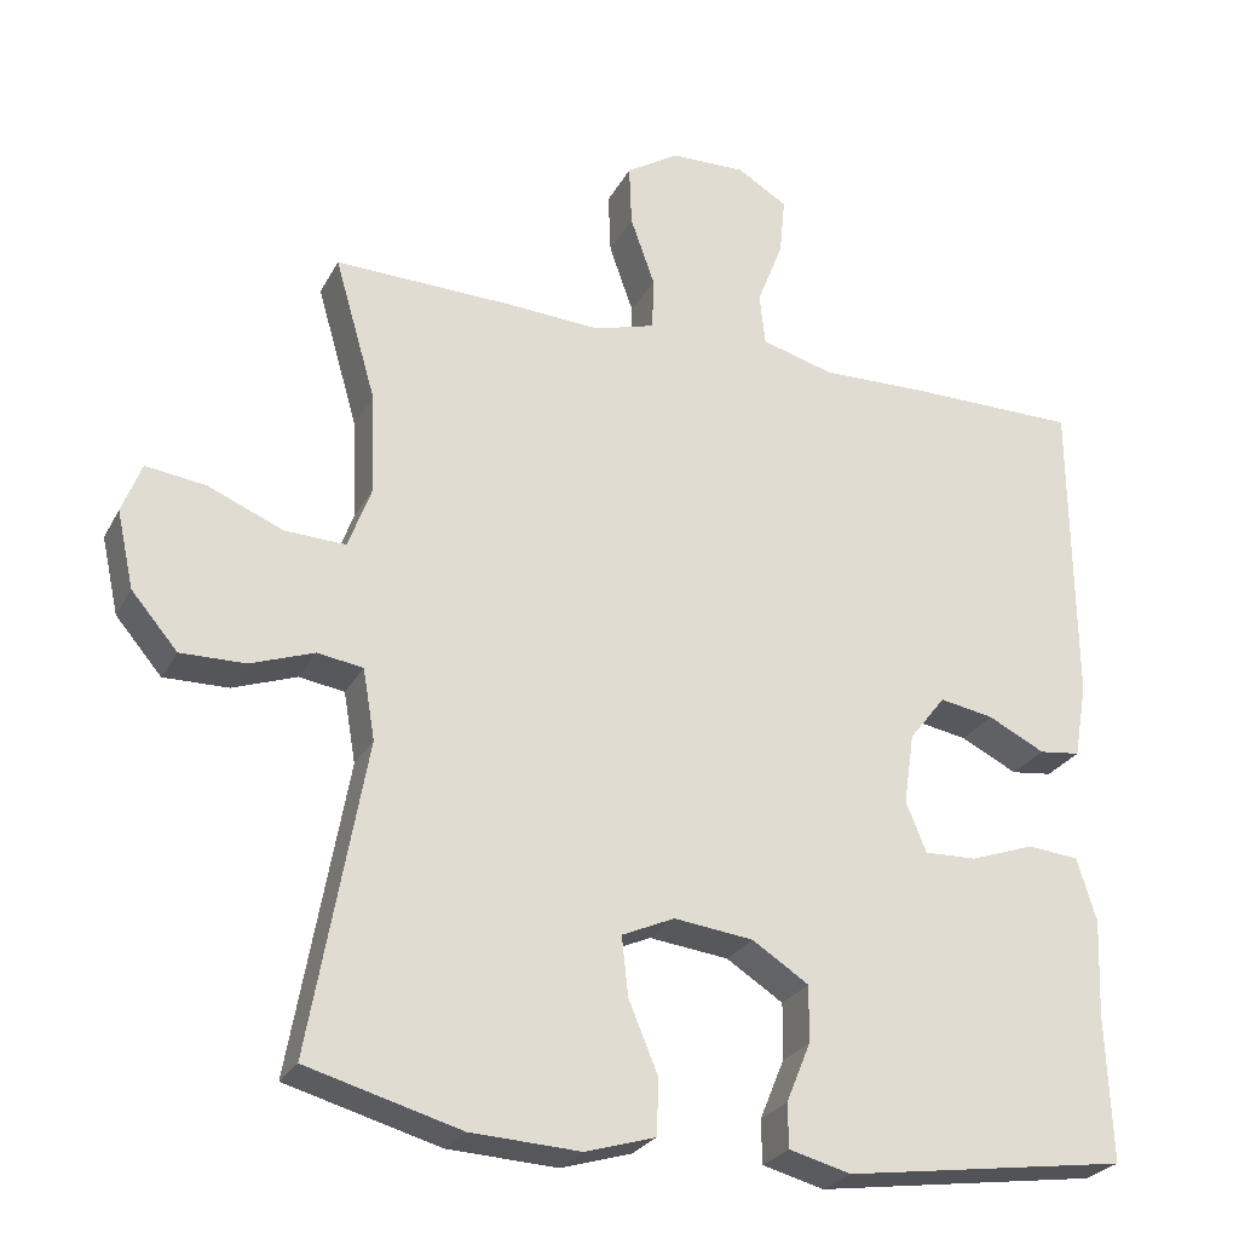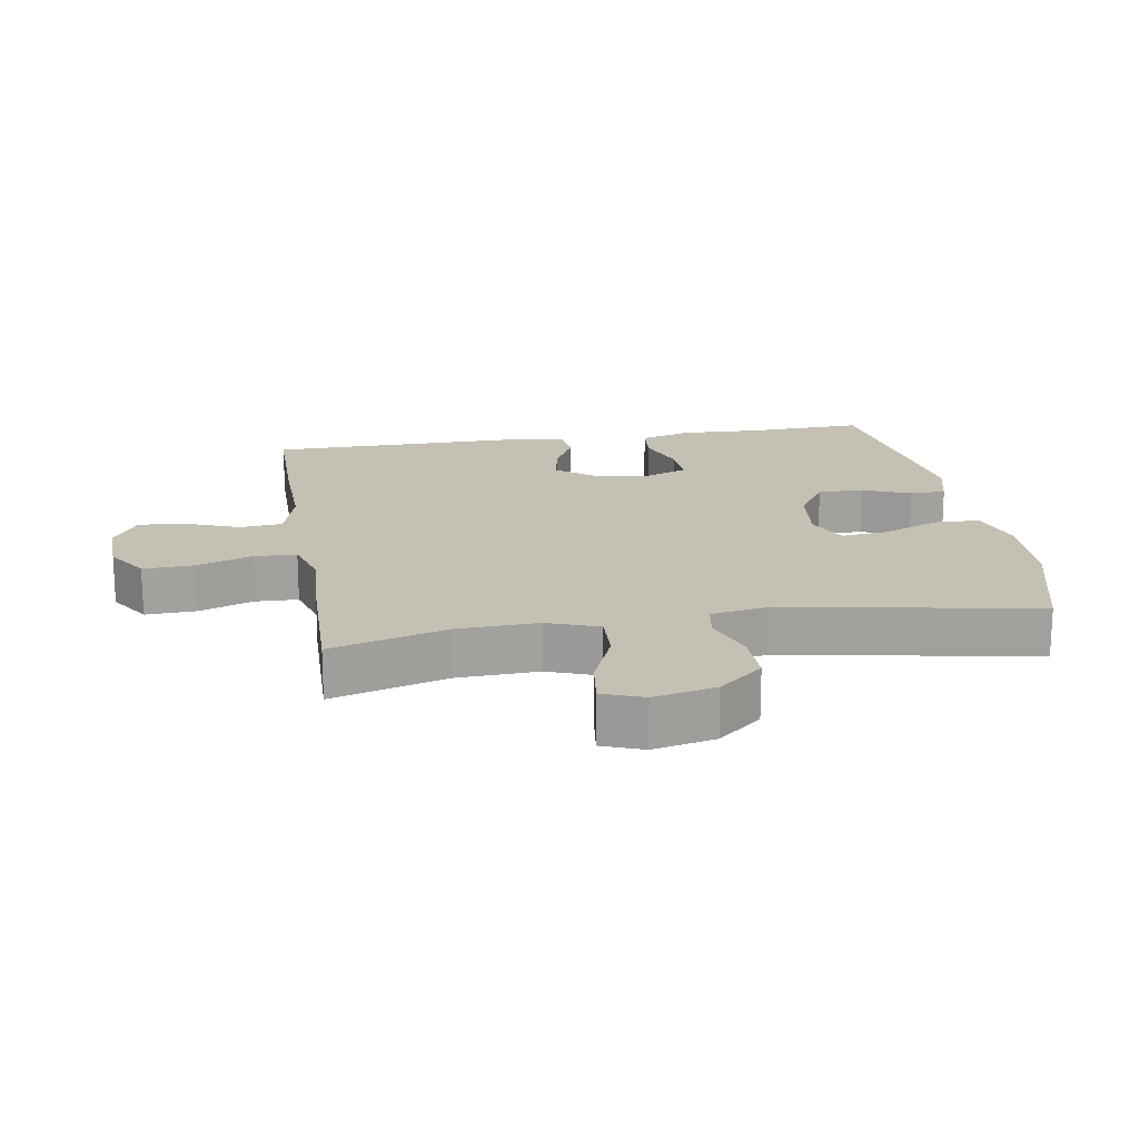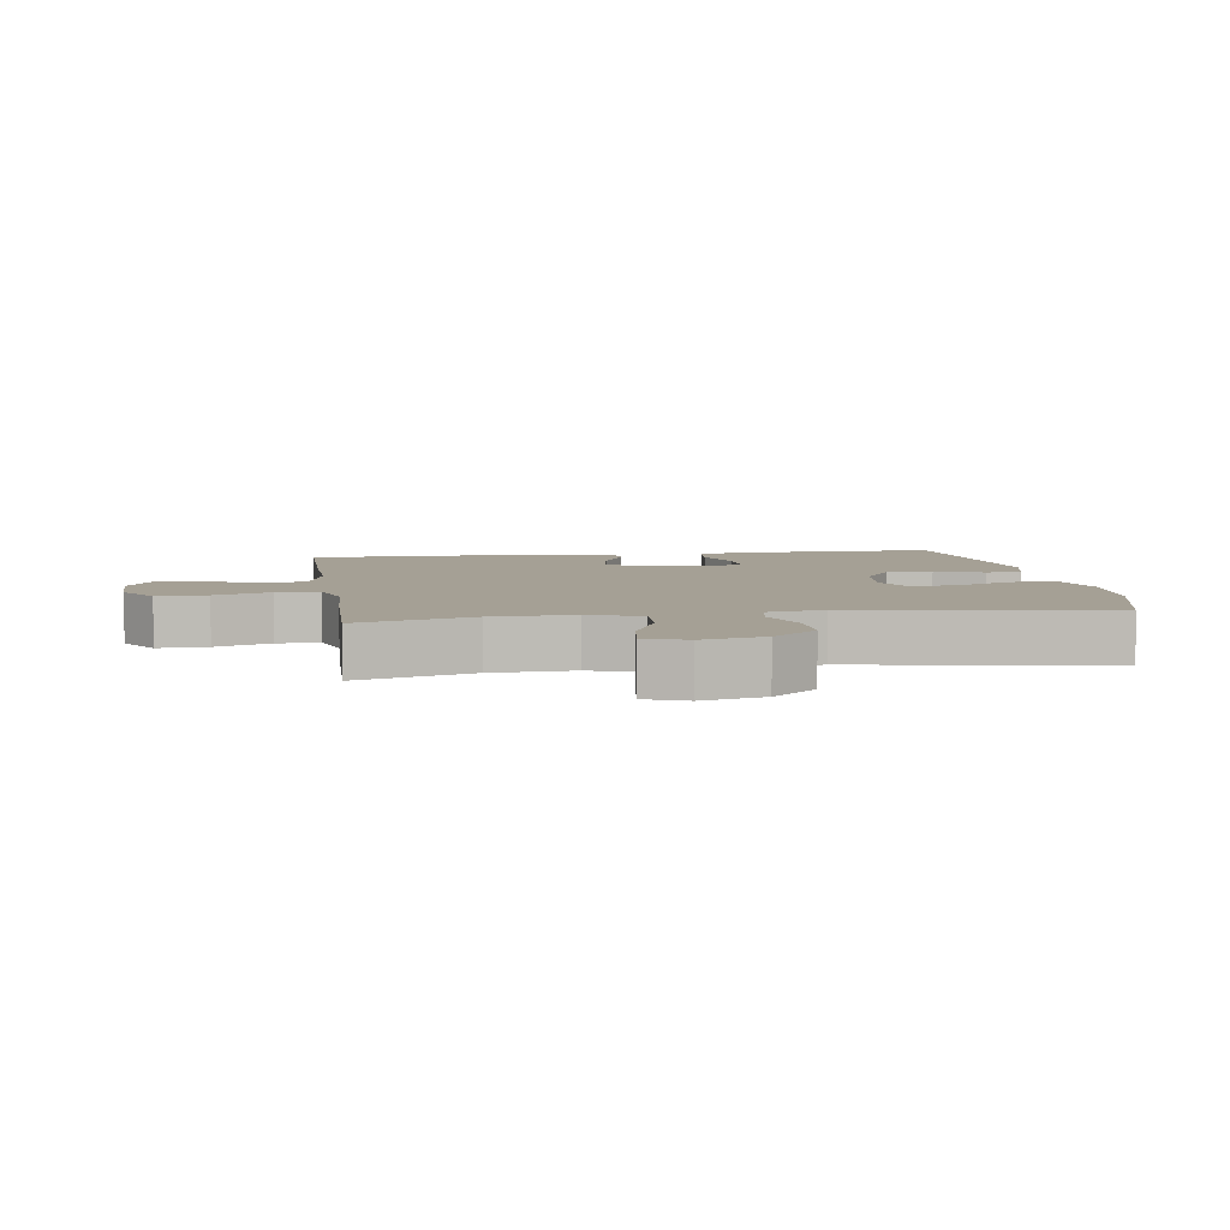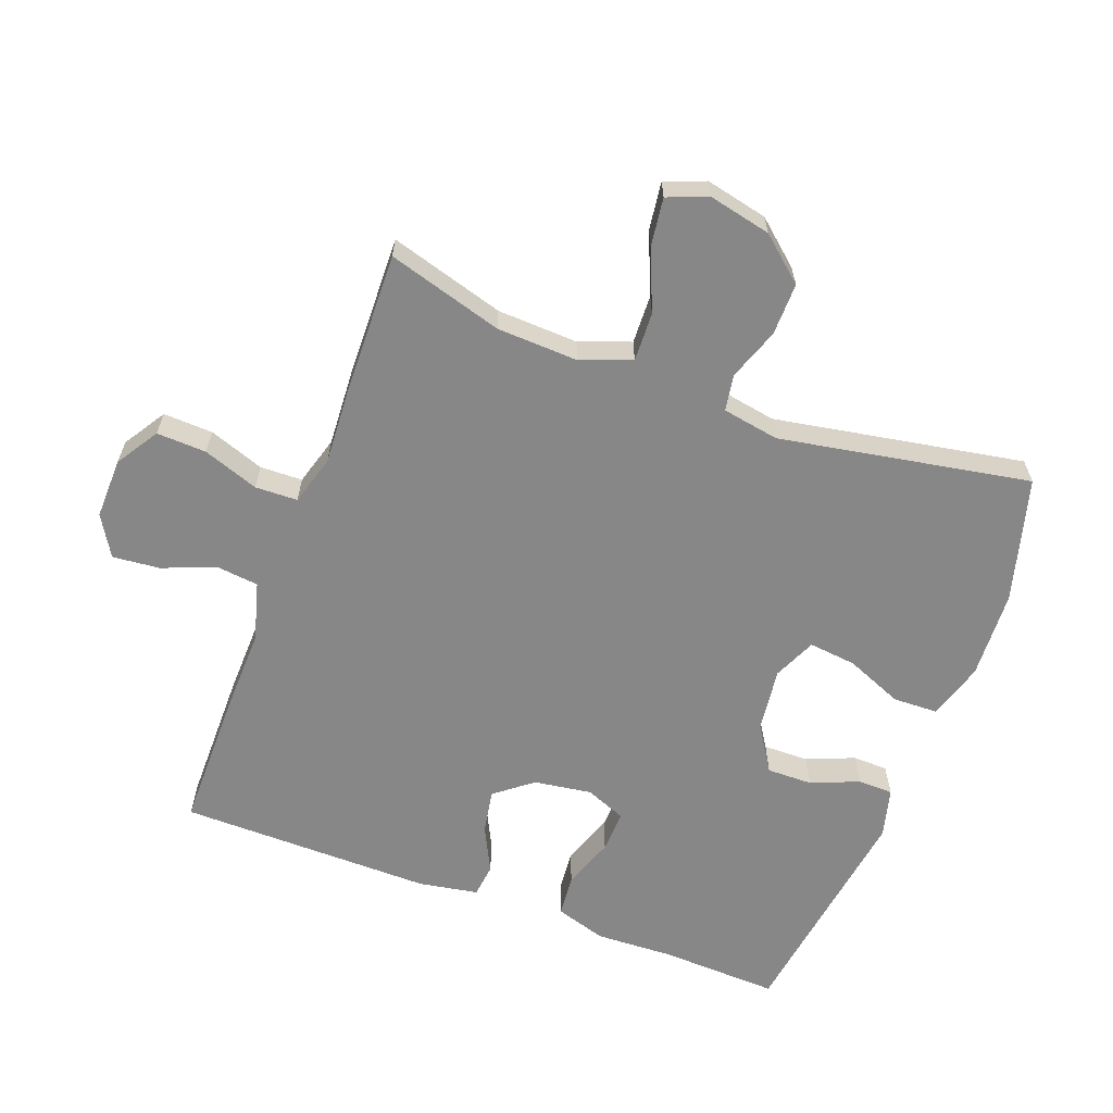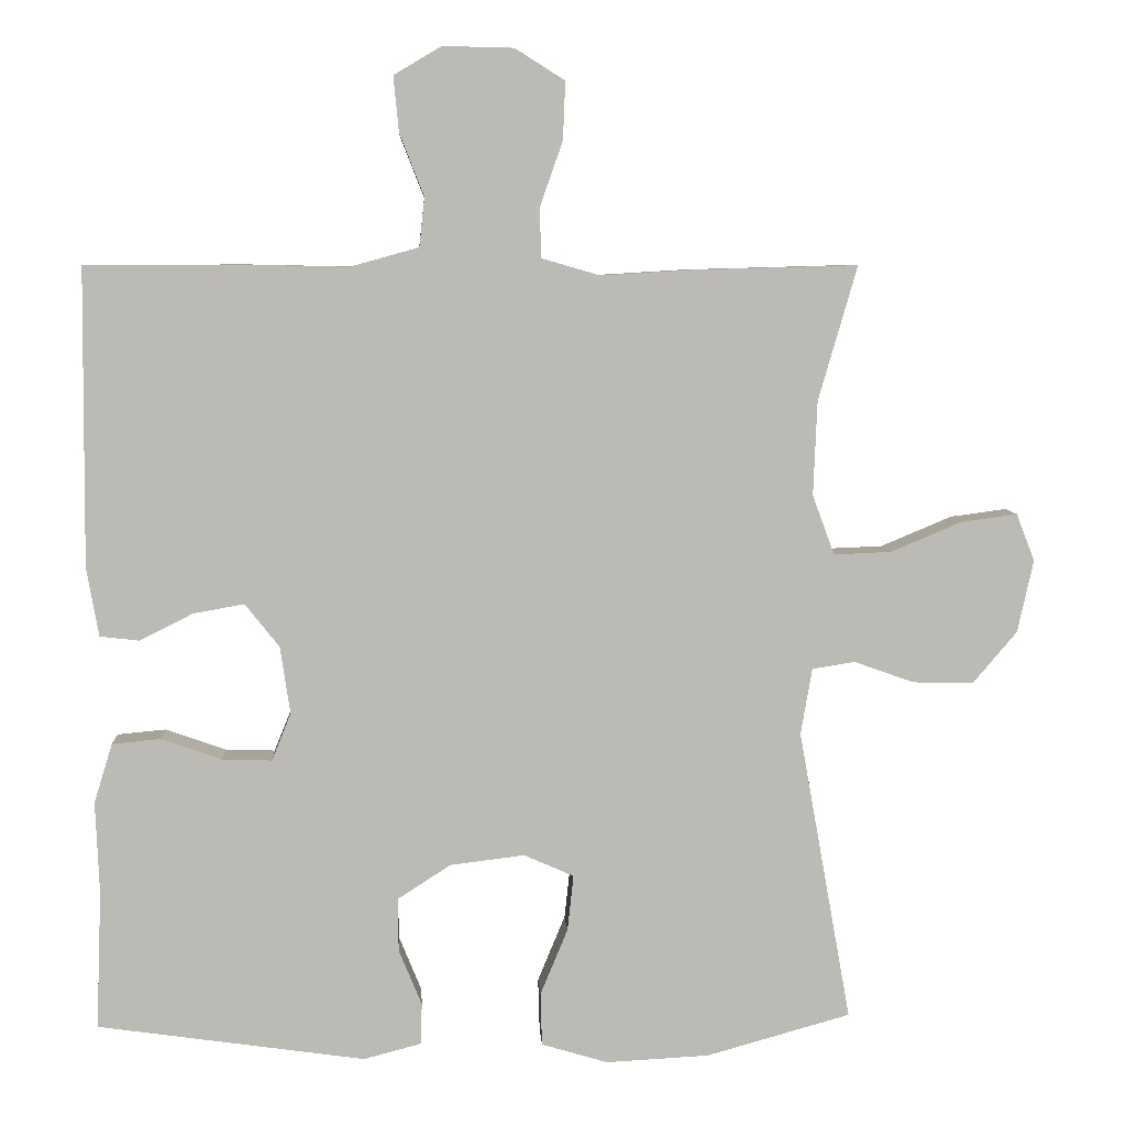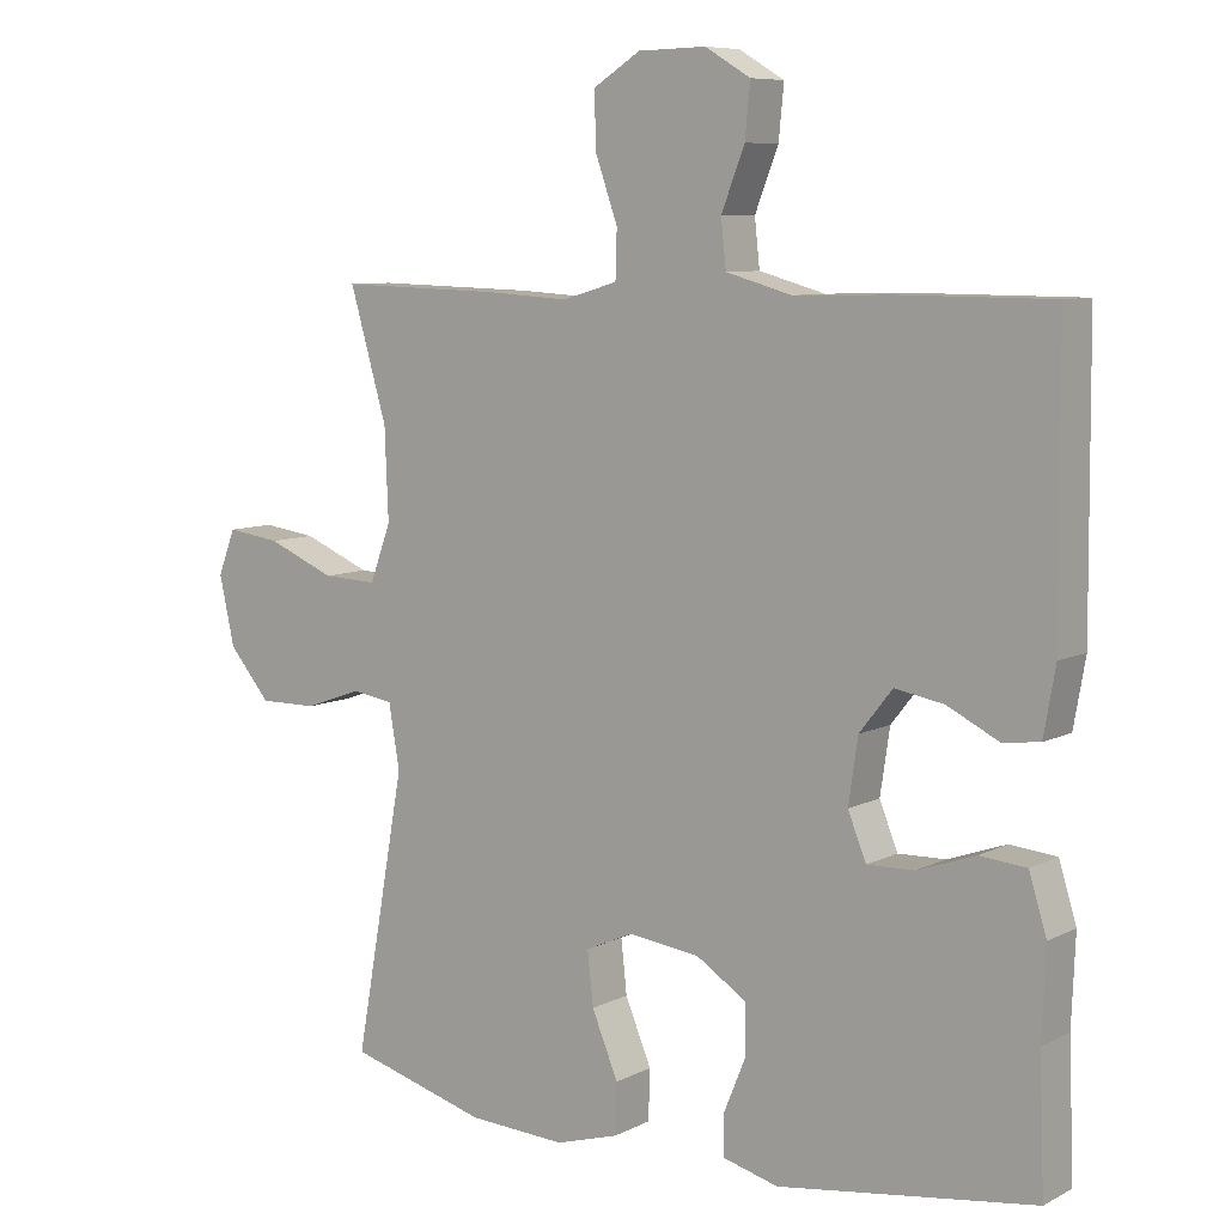
<metadata>
{"format":"obj","ext":"obj","renderer":"f3d","projection":"perspective","resolution":1024,"background":"white","views":[{"elev":-26.1,"azim":157.3,"up":"+Z"},{"elev":18.2,"azim":80.6,"up":"+Y"},{"elev":5.9,"azim":81.4,"up":"+Y"},{"elev":-62.6,"azim":69.4,"up":"+Y"},{"elev":6.7,"azim":-3.2,"up":"+Z"},{"elev":8.0,"azim":-143.7,"up":"+Z"}]}
</metadata>
<code>
v 0.5 0.07 0.5
v 0.449 0.07 0.324
v 0.444 0.07 0.2
v 0.473 0.07 0.122
v 0.548 0.07 0.125
v 0.641 0.07 0.164
v 0.715 0.07 0.174
v 0.739 0.07 0.112
v 0.718 0.07 0.017
v 0.661 0.07 -0.05
v 0.581 0.07 -0.049
v 0.502 0.07 -0.021
v 0.446 0.07 -0.03
v 0.431 0.07 -0.117
v 0.5 0.07 -0.5
v 0.31 0.07 -0.553
v 0.175 0.07 -0.56
v 0.088 0.07 -0.534
v 0.086 0.07 -0.465
v 0.122 0.07 -0.378
v 0.13 0.07 -0.305
v 0.065 0.07 -0.276
v -0.033 0.07 -0.288
v -0.103 0.07 -0.333
v -0.102 0.07 -0.403
v -0.072 0.07 -0.476
v -0.073 0.07 -0.53
v -0.149 0.07 -0.55
v -0.5 0.07 -0.5
v -0.493 0.07 -0.319
v -0.498 0.07 -0.199
v -0.474 0.07 -0.121
v -0.41 0.07 -0.115
v -0.331 0.07 -0.143
v -0.266 0.07 -0.145
v -0.241 0.07 -0.083
v -0.254 0.07 0.005
v -0.299 0.07 0.062
v -0.366 0.07 0.05
v -0.436 0.07 0.015
v -0.487 0.07 0.021
v -0.503 0.07 0.112
v -0.5 0.07 0.5
v -0.295 0.07 0.501
v -0.159 0.07 0.498
v -0.069 0.07 0.523
v -0.062 0.07 0.587
v -0.094 0.07 0.669
v -0.101 0.07 0.741
v -0.039 0.07 0.778
v 0.054 0.07 0.776
v 0.119 0.07 0.735
v 0.116 0.07 0.659
v 0.086 0.07 0.574
v 0.088 0.07 0.509
v 0.164 0.07 0.487
v 0.281 0.07 0.494
v 0.5 0 0.5
v 0.449 0 0.324
v 0.444 0 0.2
v 0.473 0 0.122
v 0.548 0 0.125
v 0.641 0 0.164
v 0.715 0 0.174
v 0.739 0 0.112
v 0.718 0 0.017
v 0.661 0 -0.05
v 0.581 0 -0.049
v 0.502 0 -0.021
v 0.446 0 -0.03
v 0.431 0 -0.117
v 0.5 0 -0.5
v 0.31 0 -0.553
v 0.175 0 -0.56
v 0.088 0 -0.534
v 0.086 0 -0.465
v 0.122 0 -0.378
v 0.13 0 -0.305
v 0.065 0 -0.276
v -0.033 0 -0.288
v -0.103 0 -0.333
v -0.102 0 -0.403
v -0.072 0 -0.476
v -0.073 0 -0.53
v -0.149 0 -0.55
v -0.5 0 -0.5
v -0.493 0 -0.319
v -0.498 0 -0.199
v -0.474 0 -0.121
v -0.41 0 -0.115
v -0.331 0 -0.143
v -0.266 0 -0.145
v -0.241 0 -0.083
v -0.254 0 0.005
v -0.299 0 0.062
v -0.366 0 0.05
v -0.436 0 0.015
v -0.487 0 0.021
v -0.503 0 0.112
v -0.5 0 0.5
v -0.295 0 0.501
v -0.159 0 0.498
v -0.069 0 0.523
v -0.062 0 0.587
v -0.094 0 0.669
v -0.101 0 0.741
v -0.039 0 0.778
v 0.054 0 0.776
v 0.119 0 0.735
v 0.116 0 0.659
v 0.086 0 0.574
v 0.088 0 0.509
v 0.164 0 0.487
v 0.281 0 0.494
f 56 57 1 2
f 55 56 2 3
f 51 52 53 54
f 51 54 55
f 50 51 55
f 47 48 49 50
f 46 47 50 55
f 45 46 55 3
f 39 40 41 42
f 38 39 42 43
f 37 38 43 44
f 31 32 33 34
f 30 31 34 35
f 29 30 35
f 28 29 35
f 25 26 27 28
f 24 25 28 35
f 23 24 35 36
f 17 18 19 20
f 17 20 21
f 14 15 16 17
f 13 14 17 21
f 9 10 11 12
f 9 12 13
f 8 9 13
f 5 6 7 8
f 4 5 8 13
f 22 23 36 37
f 22 37 44 45
f 13 21 22 45
f 3 4 13 45
f 59 58 114 113
f 60 59 113 112
f 111 110 109 108
f 112 111 108
f 112 108 107
f 107 106 105 104
f 112 107 104 103
f 60 112 103 102
f 99 98 97 96
f 100 99 96 95
f 101 100 95 94
f 91 90 89 88
f 92 91 88 87
f 92 87 86
f 92 86 85
f 85 84 83 82
f 92 85 82 81
f 93 92 81 80
f 77 76 75 74
f 78 77 74
f 74 73 72 71
f 78 74 71 70
f 69 68 67 66
f 70 69 66
f 70 66 65
f 65 64 63 62
f 70 65 62 61
f 94 93 80 79
f 102 101 94 79
f 102 79 78 70
f 102 70 61 60
f 1 58 59 2
f 2 59 60 3
f 3 60 61 4
f 4 61 62 5
f 5 62 63 6
f 6 63 64 7
f 7 64 65 8
f 8 65 66 9
f 9 66 67 10
f 10 67 68 11
f 11 68 69 12
f 12 69 70 13
f 13 70 71 14
f 14 71 72 15
f 15 72 73 16
f 16 73 74 17
f 17 74 75 18
f 18 75 76 19
f 19 76 77 20
f 20 77 78 21
f 21 78 79 22
f 22 79 80 23
f 23 80 81 24
f 24 81 82 25
f 25 82 83 26
f 26 83 84 27
f 27 84 85 28
f 28 85 86 29
f 29 86 87 30
f 30 87 88 31
f 31 88 89 32
f 32 89 90 33
f 33 90 91 34
f 34 91 92 35
f 35 92 93 36
f 36 93 94 37
f 37 94 95 38
f 38 95 96 39
f 39 96 97 40
f 40 97 98 41
f 41 98 99 42
f 42 99 100 43
f 43 100 101 44
f 44 101 102 45
f 45 102 103 46
f 46 103 104 47
f 47 104 105 48
f 48 105 106 49
f 49 106 107 50
f 50 107 108 51
f 51 108 109 52
f 52 109 110 53
f 53 110 111 54
f 54 111 112 55
f 55 112 113 56
f 56 113 114 57
f 57 114 58 1

</code>
